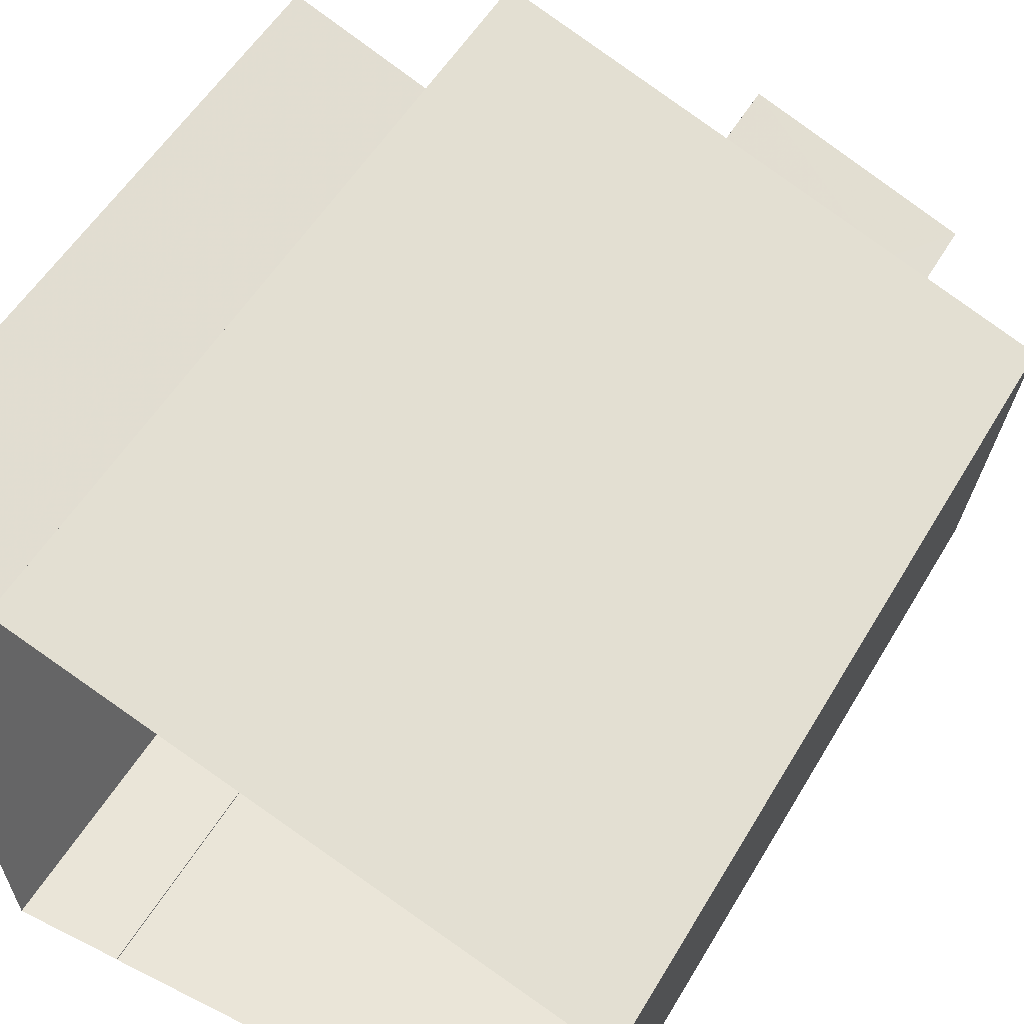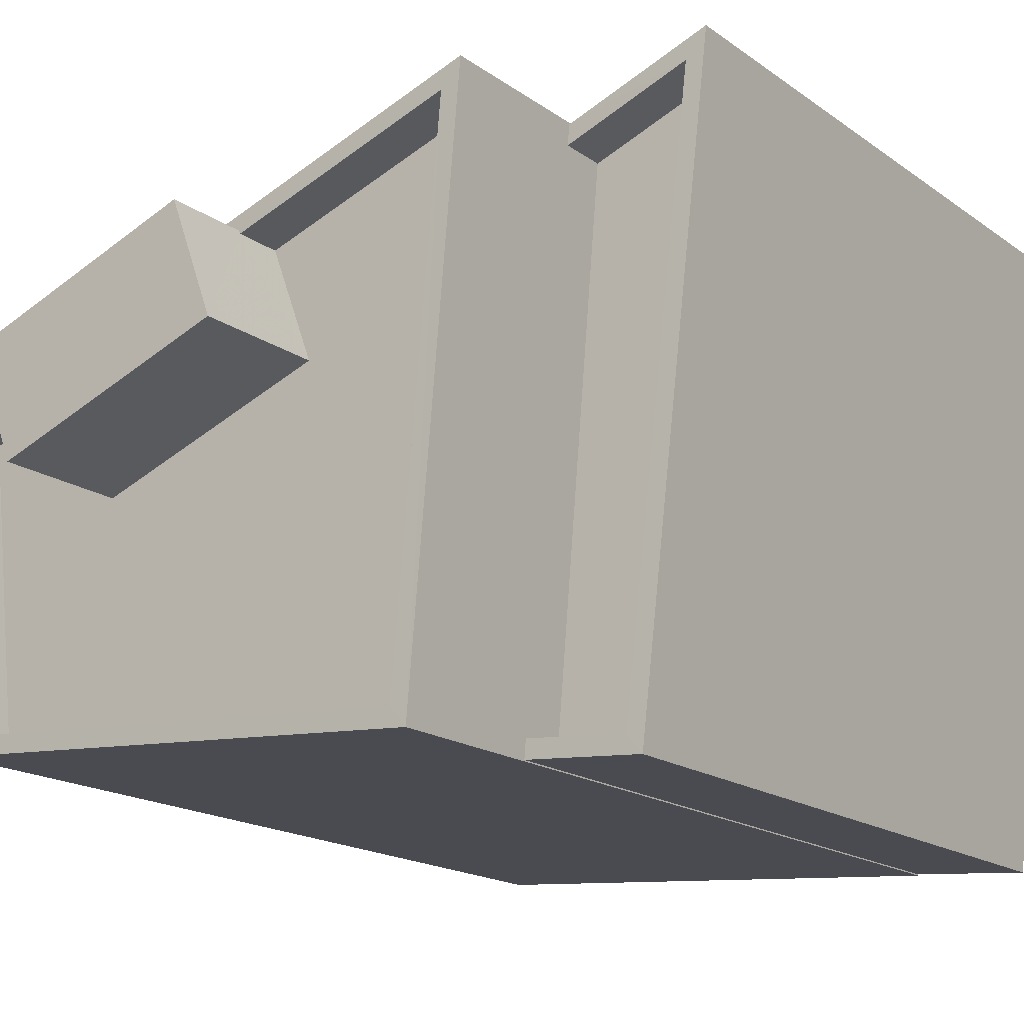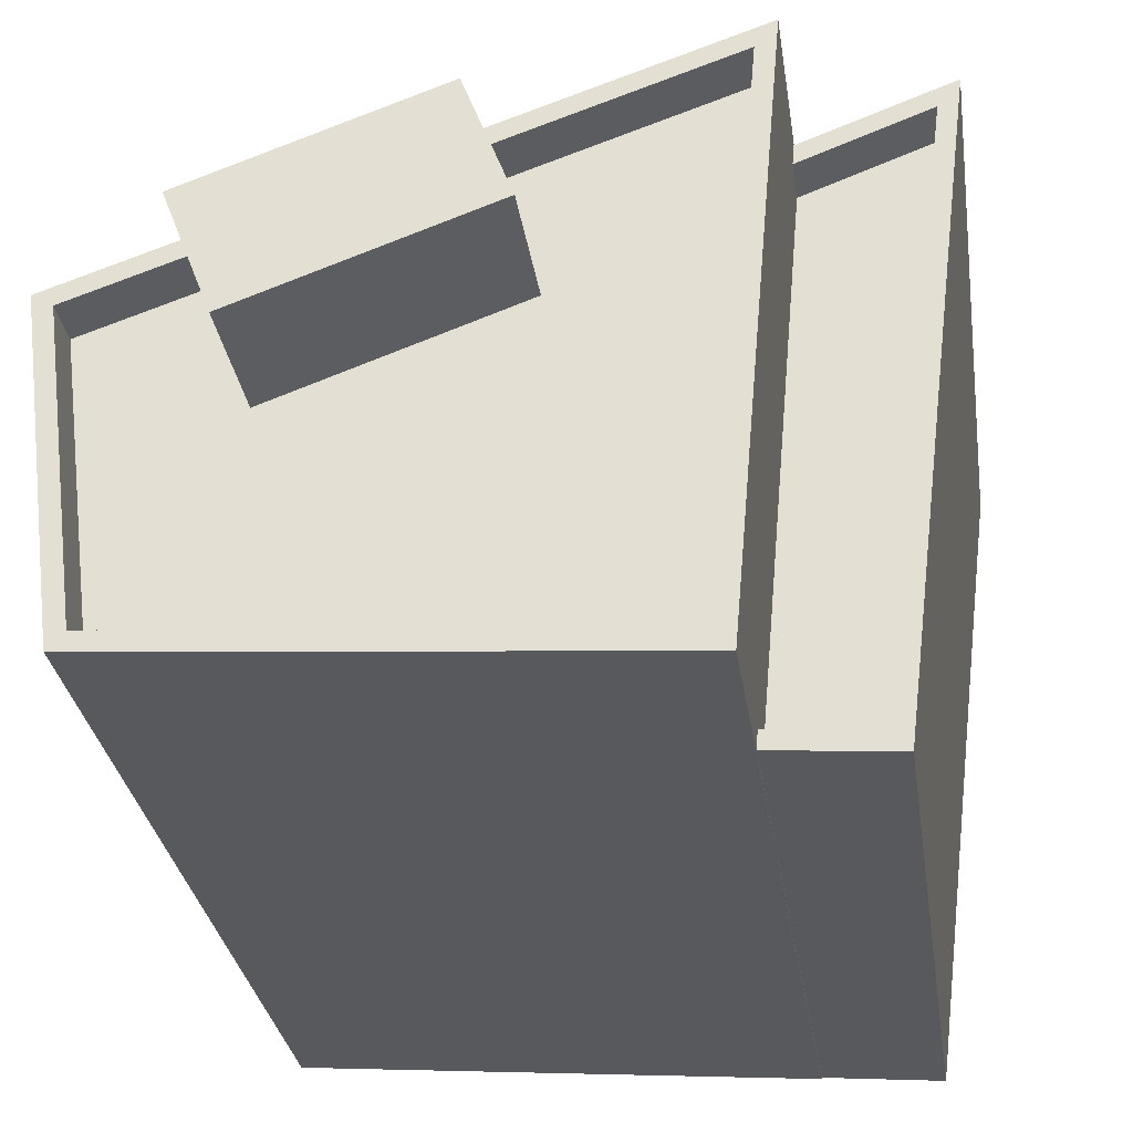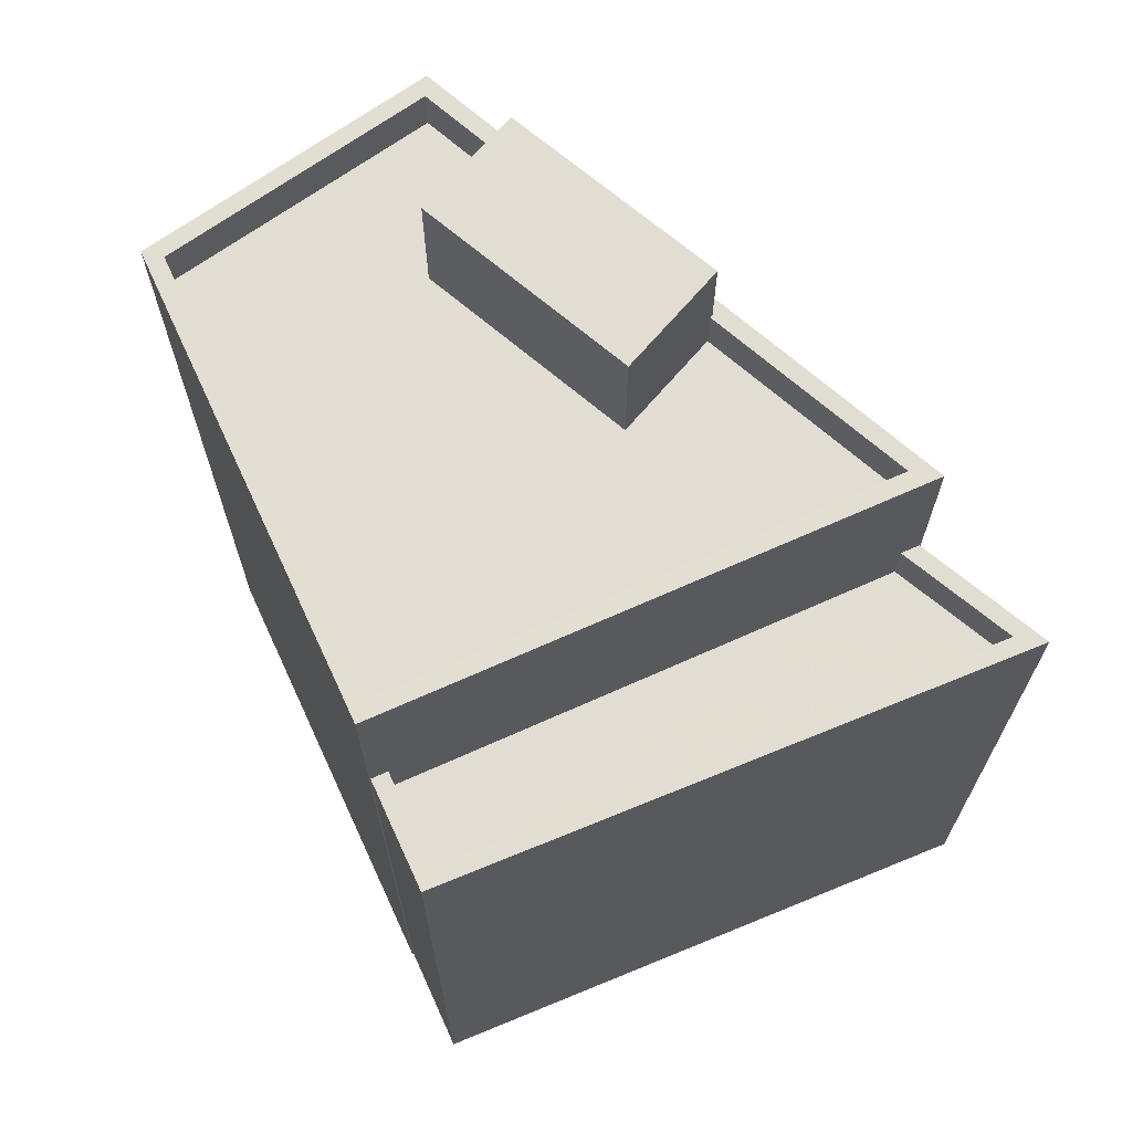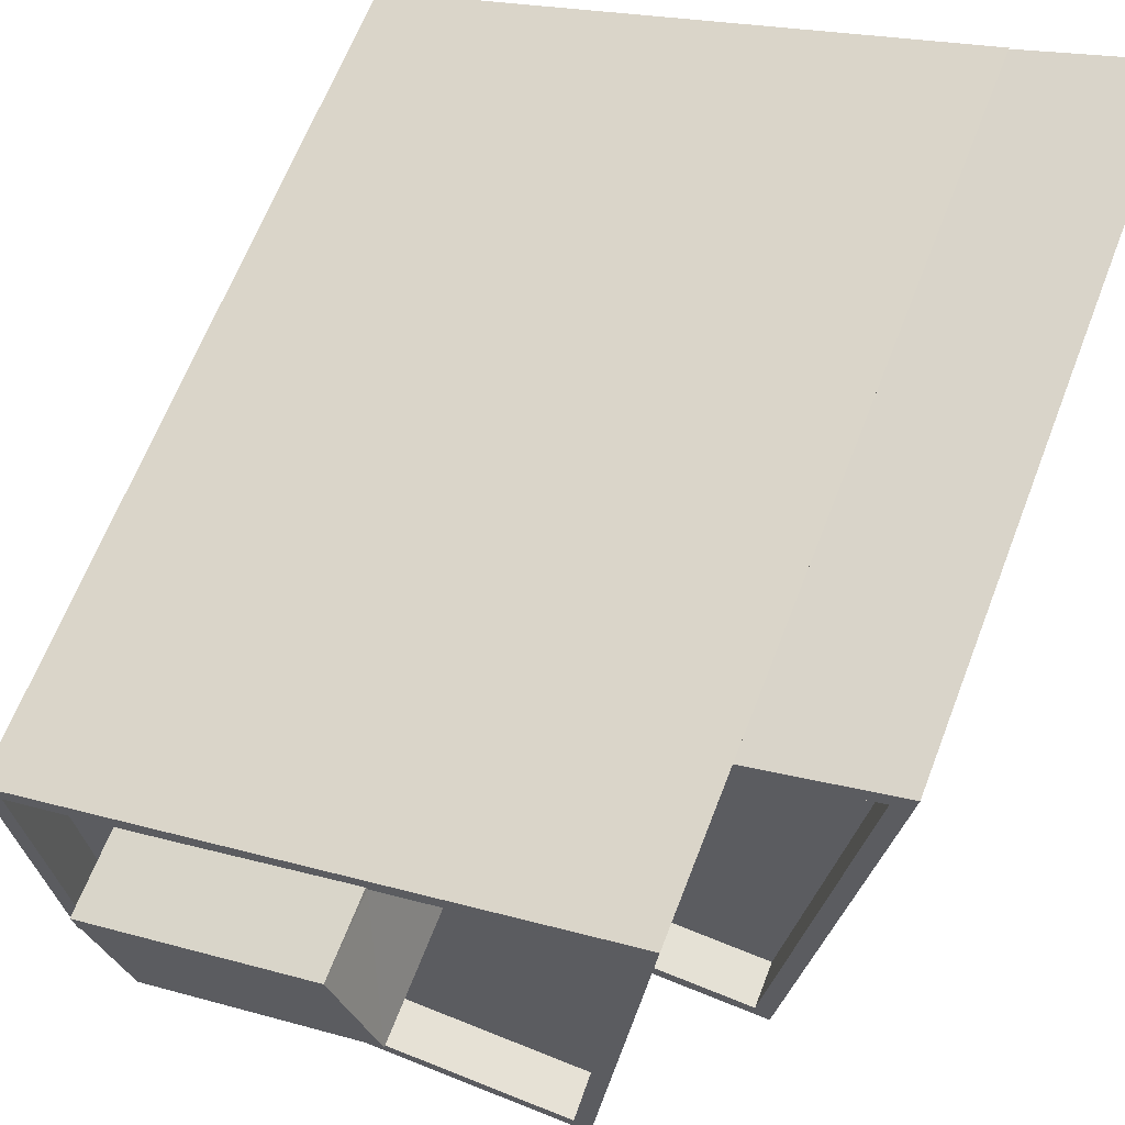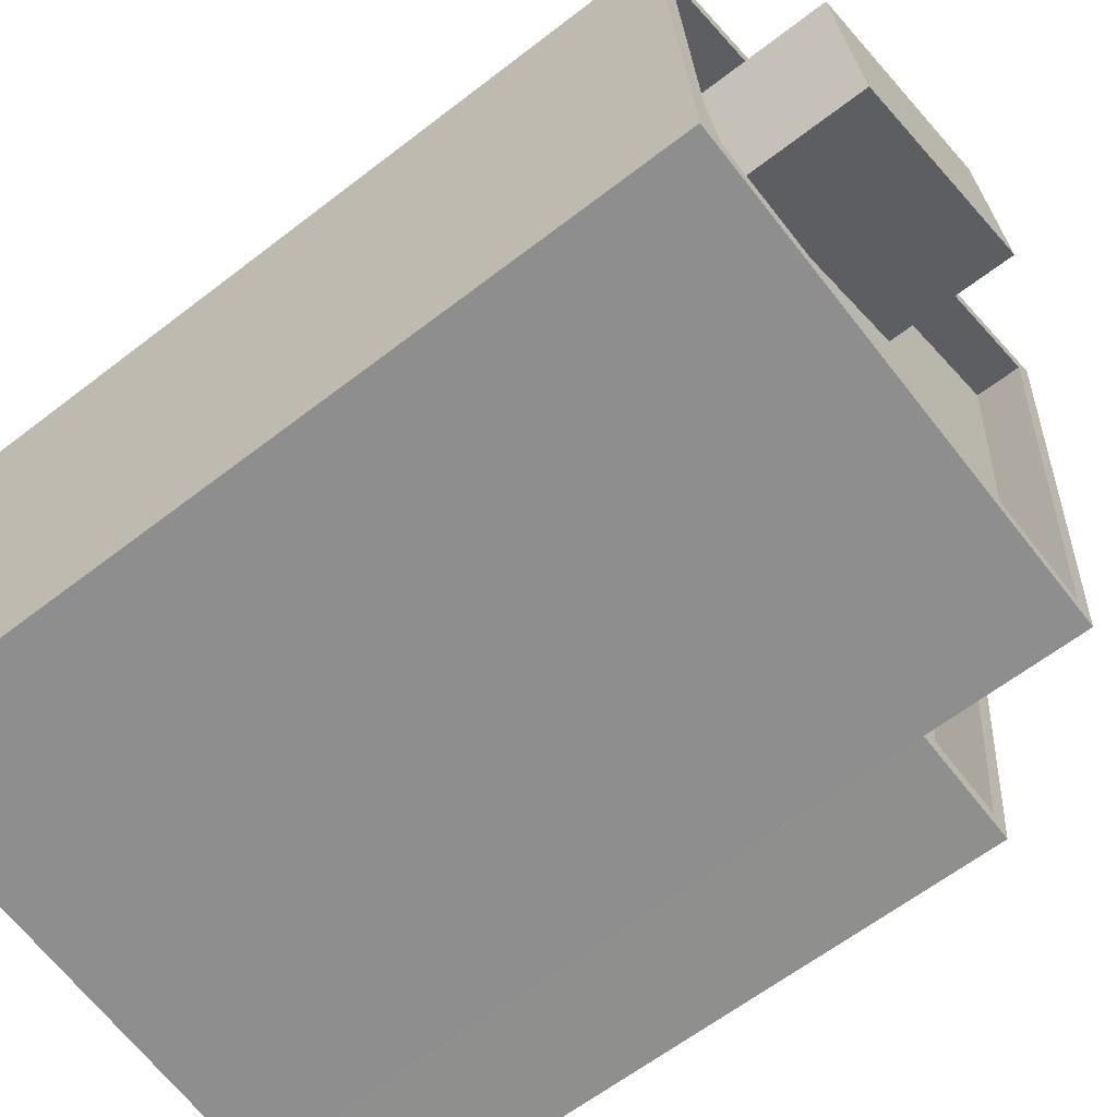
<metadata>
{"format":"obj","ext":"obj","renderer":"f3d","projection":"perspective","resolution":1024,"background":"white","views":[{"elev":53.5,"azim":-150.1,"up":"+Y"},{"elev":-17.1,"azim":35.6,"up":"+Y"},{"elev":-30.0,"azim":8.2,"up":"+Y"},{"elev":68.1,"azim":60.8,"up":"+Z"},{"elev":64.2,"azim":21.0,"up":"+Y"},{"elev":-62.0,"azim":-51.8,"up":"+Y"}]}
</metadata>
<code>
v -1.249e+04 -3.776e+04 23.53
v -1.249e+04 -3.776e+04 23.53
v -1.249e+04 -3.776e+04 23.53
v -1.249e+04 -3.776e+04 23.53
v -1.248e+04 -3.775e+04 23.53
v -1.248e+04 -3.775e+04 23.53
v -1.248e+04 -3.776e+04 23.52
v -1.248e+04 -3.775e+04 23.53
v -1.248e+04 -3.775e+04 34.64
v -1.248e+04 -3.776e+04 34.64
v -1.248e+04 -3.775e+04 34.64
v -1.249e+04 -3.776e+04 34.64
v -1.249e+04 -3.776e+04 35.44
v -1.249e+04 -3.776e+04 35.44
v -1.248e+04 -3.776e+04 35.44
v -1.248e+04 -3.775e+04 35.44
v -1.248e+04 -3.775e+04 35.44
v -1.248e+04 -3.775e+04 35.44
v -1.248e+04 -3.776e+04 35.44
v -1.248e+04 -3.775e+04 35.44
v -1.249e+04 -3.775e+04 38.17
v -1.248e+04 -3.775e+04 38.17
v -1.249e+04 -3.775e+04 38.17
v -1.249e+04 -3.776e+04 38.17
v -1.249e+04 -3.776e+04 38.17
v -1.249e+04 -3.776e+04 38.17
v -1.249e+04 -3.776e+04 38.17
v -1.249e+04 -3.776e+04 38.17
v -1.249e+04 -3.775e+04 38.17
v -1.249e+04 -3.775e+04 38.17
v -1.249e+04 -3.776e+04 38.17
v -1.249e+04 -3.775e+04 37.37
v -1.249e+04 -3.776e+04 37.37
v -1.249e+04 -3.776e+04 37.37
v -1.249e+04 -3.776e+04 37.37
v -1.249e+04 -3.775e+04 37.37
v -1.249e+04 -3.775e+04 37.37
v -1.249e+04 -3.776e+04 37.37
v -1.249e+04 -3.776e+04 37.37
v -1.249e+04 -3.776e+04 37.37
v -1.249e+04 -3.775e+04 39.59
v -1.249e+04 -3.776e+04 39.59
v -1.249e+04 -3.776e+04 39.59
v -1.249e+04 -3.776e+04 39.59
f 1 2 3
f 4 1 3
f 2 5 6
f 7 6 8
f 3 6 7
f 3 2 6
f 9 10 11
f 9 12 10
f 13 14 15
f 16 17 18
f 14 19 15
f 20 17 16
f 17 19 18
f 15 19 17
f 21 22 23
f 24 25 26
f 22 27 23
f 28 27 25
f 21 23 29
f 24 28 25
f 23 27 30
f 31 27 28
f 30 27 31
f 32 33 34
f 35 36 37
f 36 35 38
f 33 39 40
f 39 38 40
f 40 38 35
f 34 33 40
f 21 26 22
f 21 24 26
f 41 42 43
f 44 41 43
f 9 11 17
f 20 9 17
f 15 11 10
f 15 17 11
f 12 15 10
f 12 13 15
f 19 7 8
f 18 19 8
f 3 7 19
f 14 3 19
f 6 18 8
f 6 16 18
f 6 5 16
f 5 22 16
f 3 14 4
f 20 22 26
f 12 9 20
f 4 14 26
f 16 22 20
f 12 20 13
f 14 13 26
f 13 20 26
f 26 1 4
f 26 25 1
f 25 2 1
f 25 27 2
f 2 27 22
f 5 2 22
f 30 31 33
f 32 30 33
f 37 36 21
f 29 37 21
f 24 36 38
f 24 21 36
f 24 38 39
f 28 24 39
f 31 39 33
f 31 28 39
f 34 43 42
f 34 40 43
f 32 34 30
f 23 30 41
f 41 30 42
f 30 34 42
f 35 29 44
f 44 29 41
f 35 37 29
f 41 29 23
f 40 35 44
f 43 40 44

</code>
